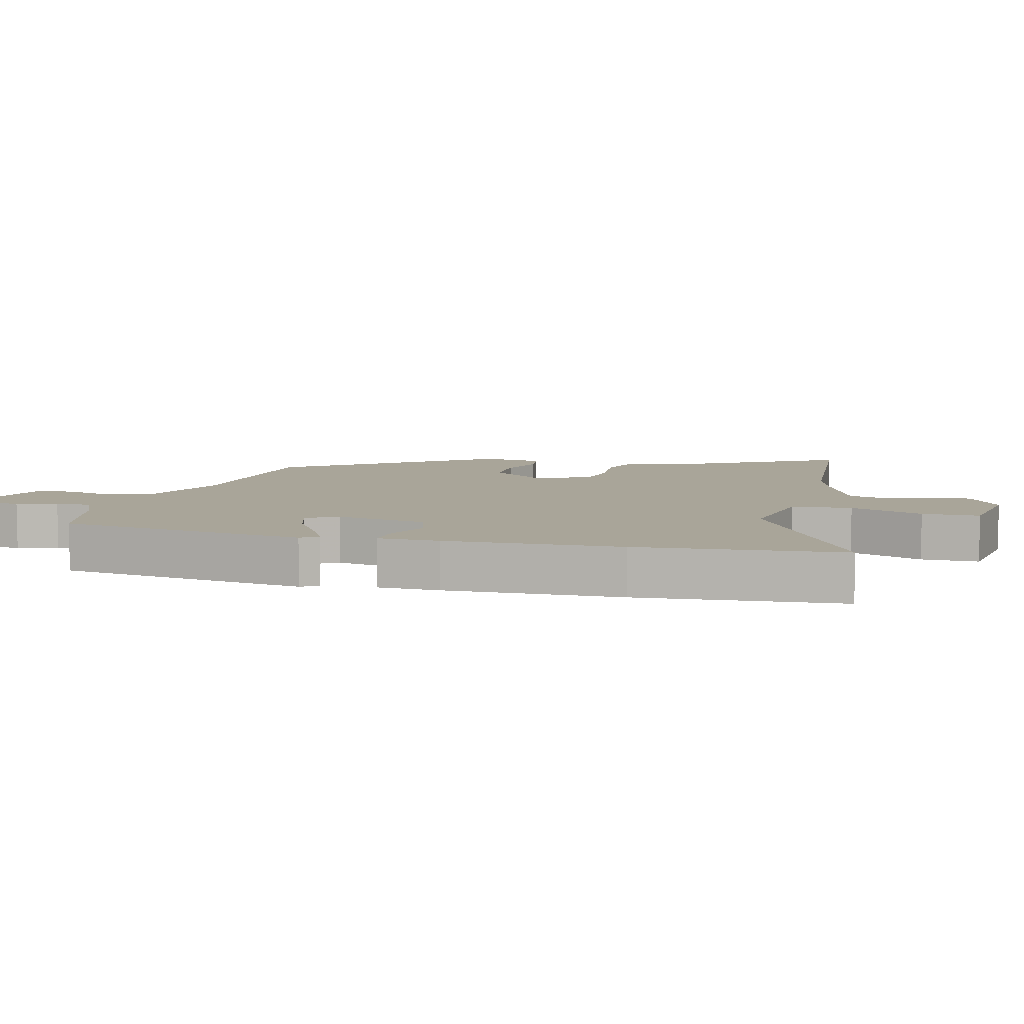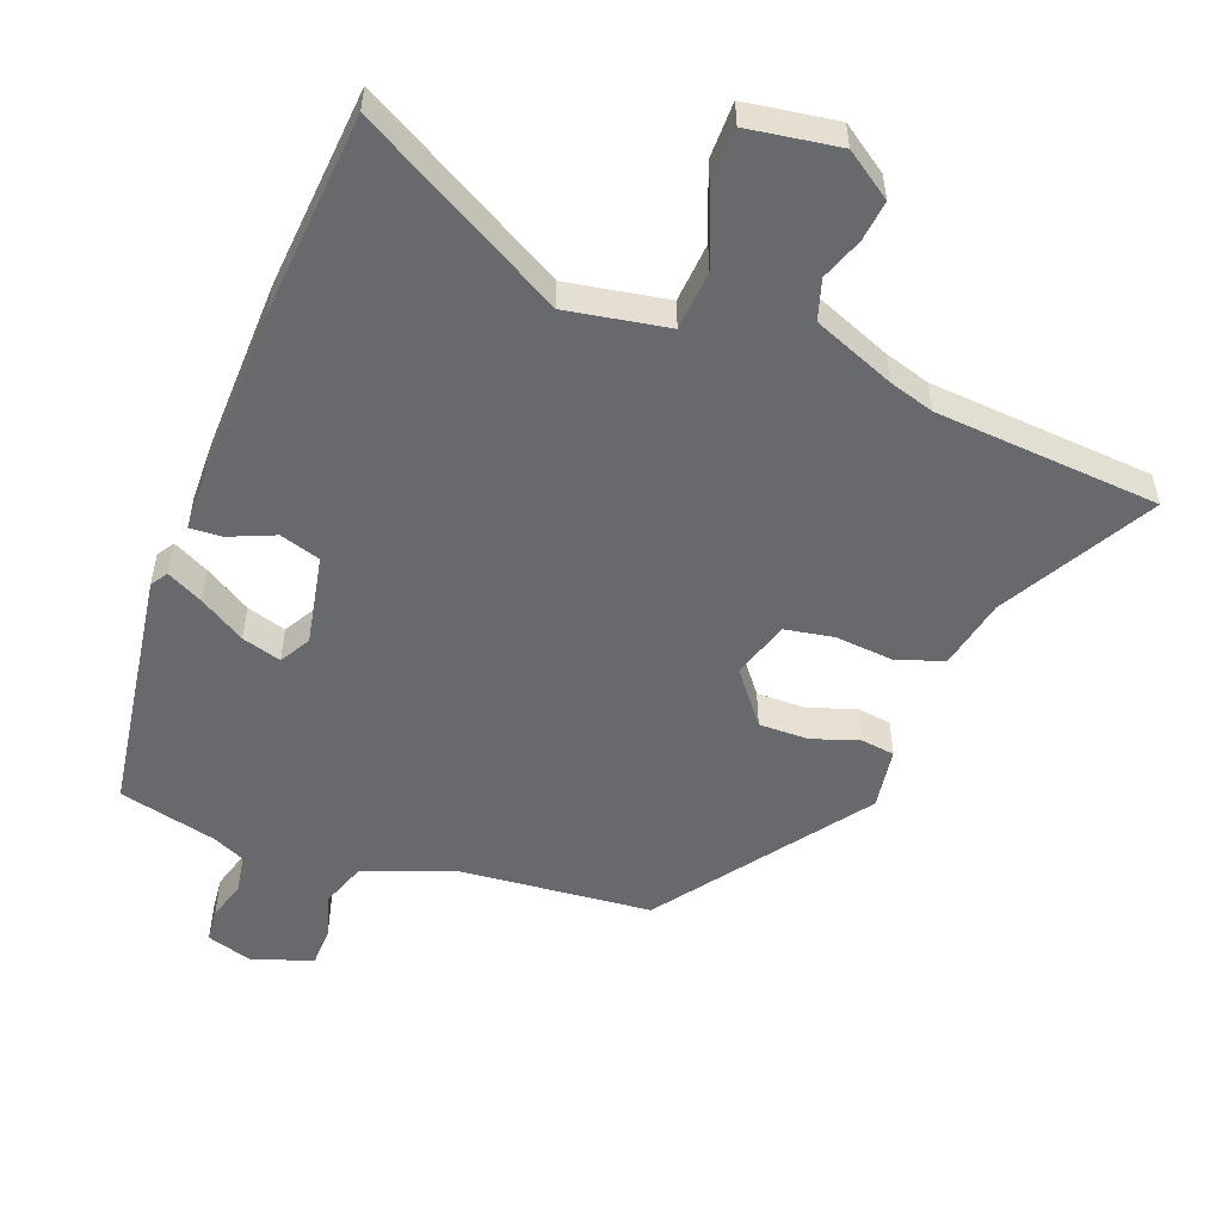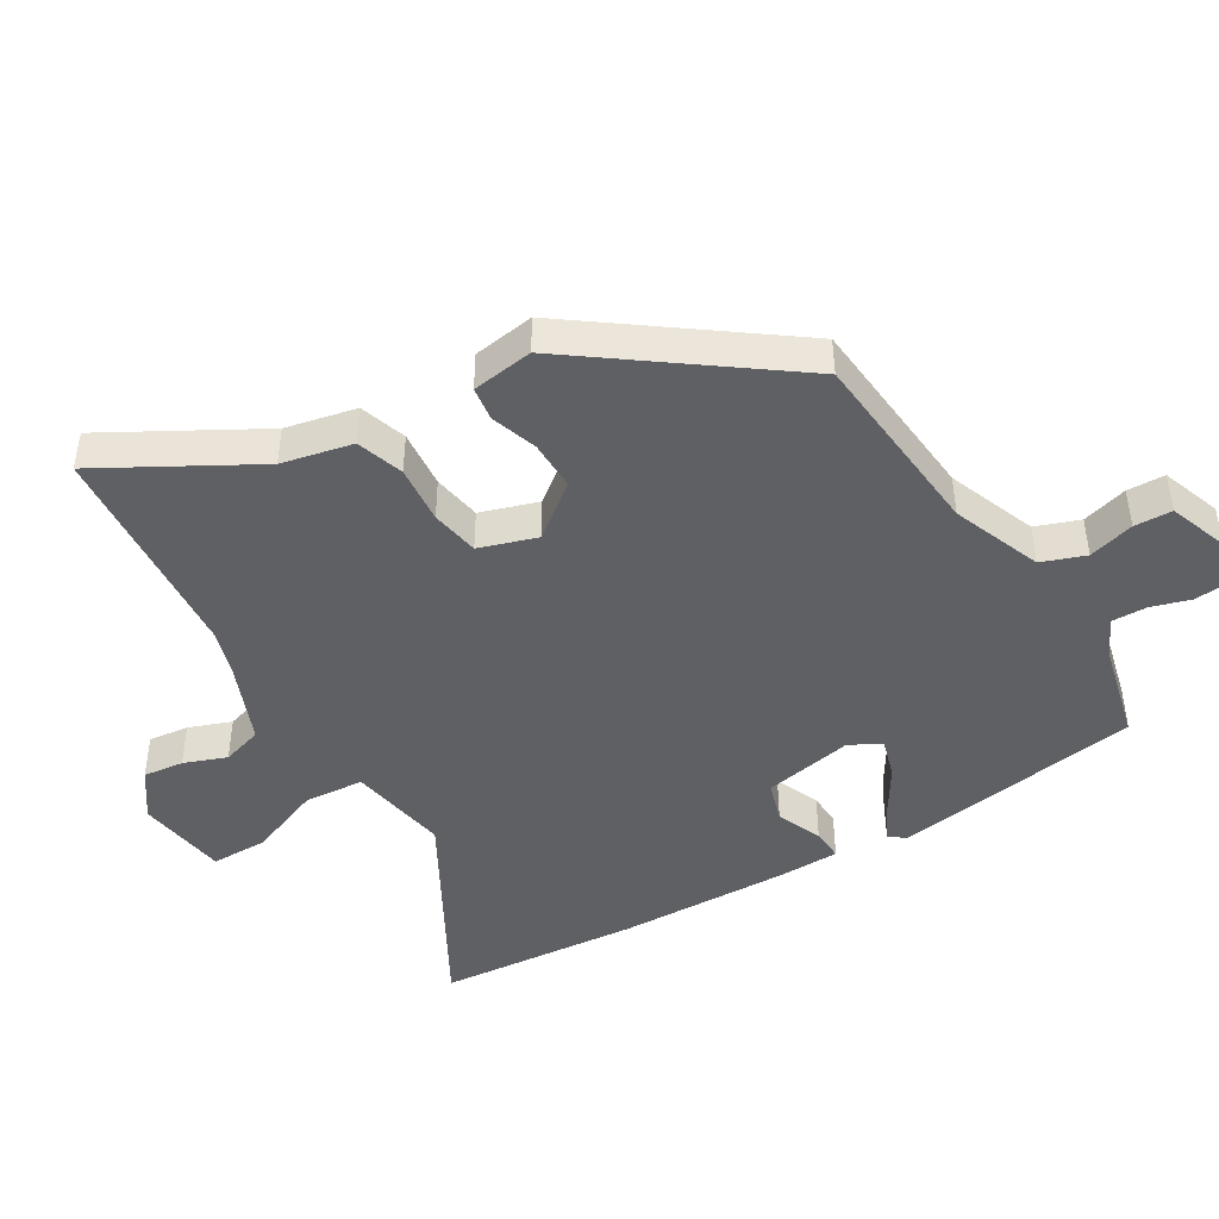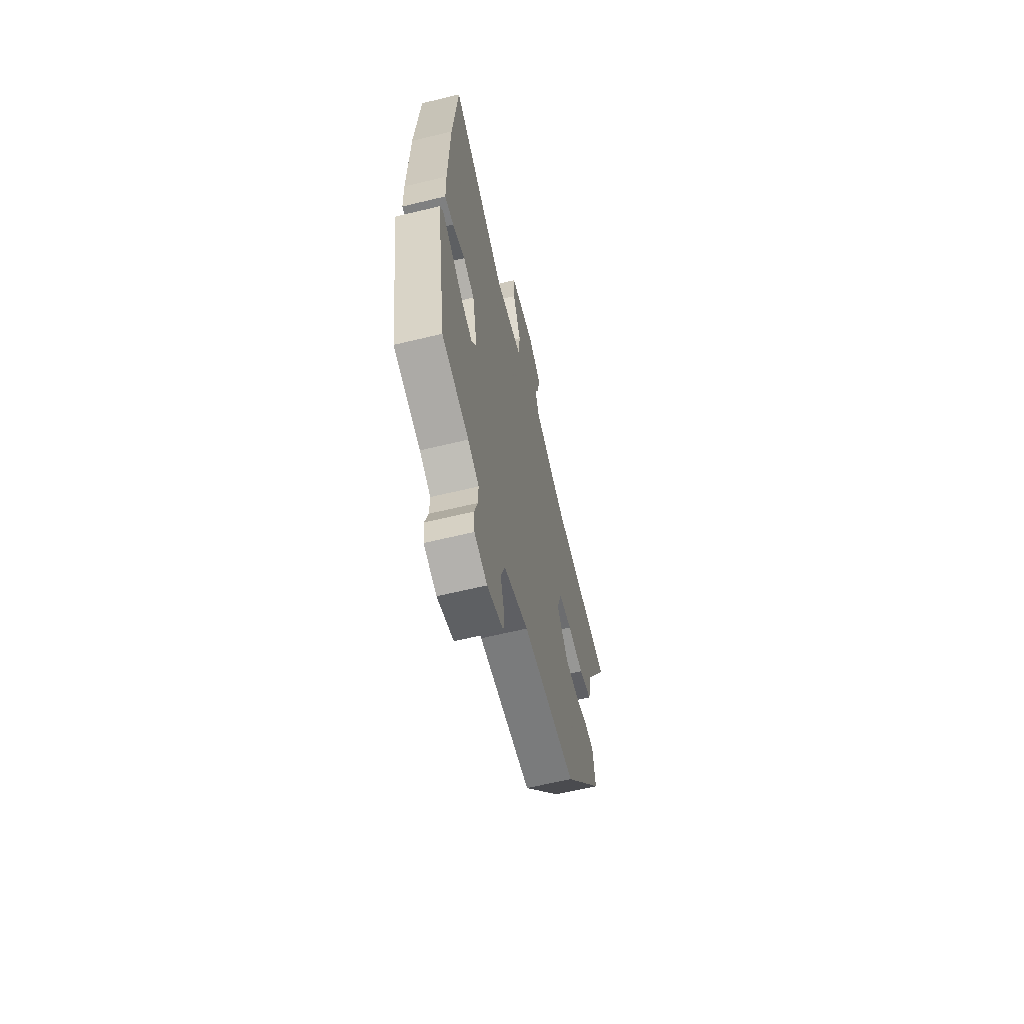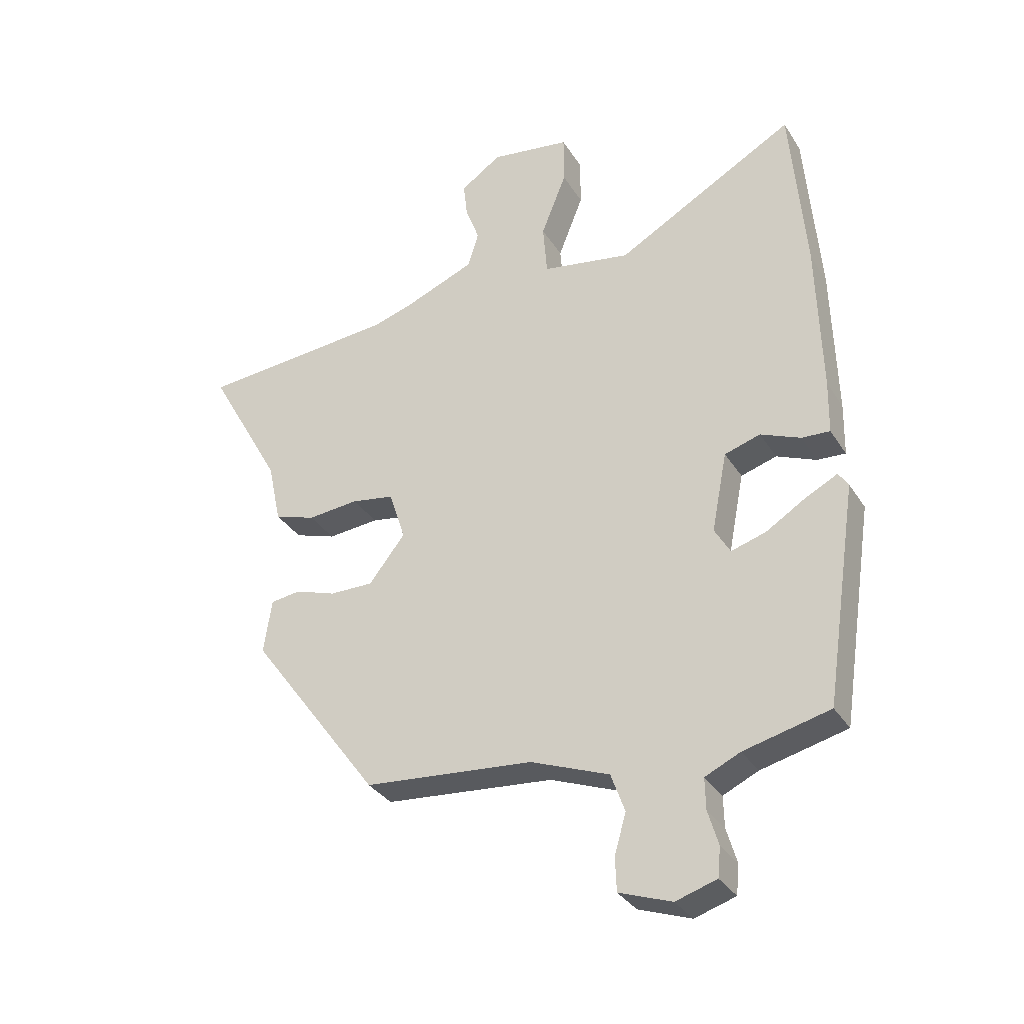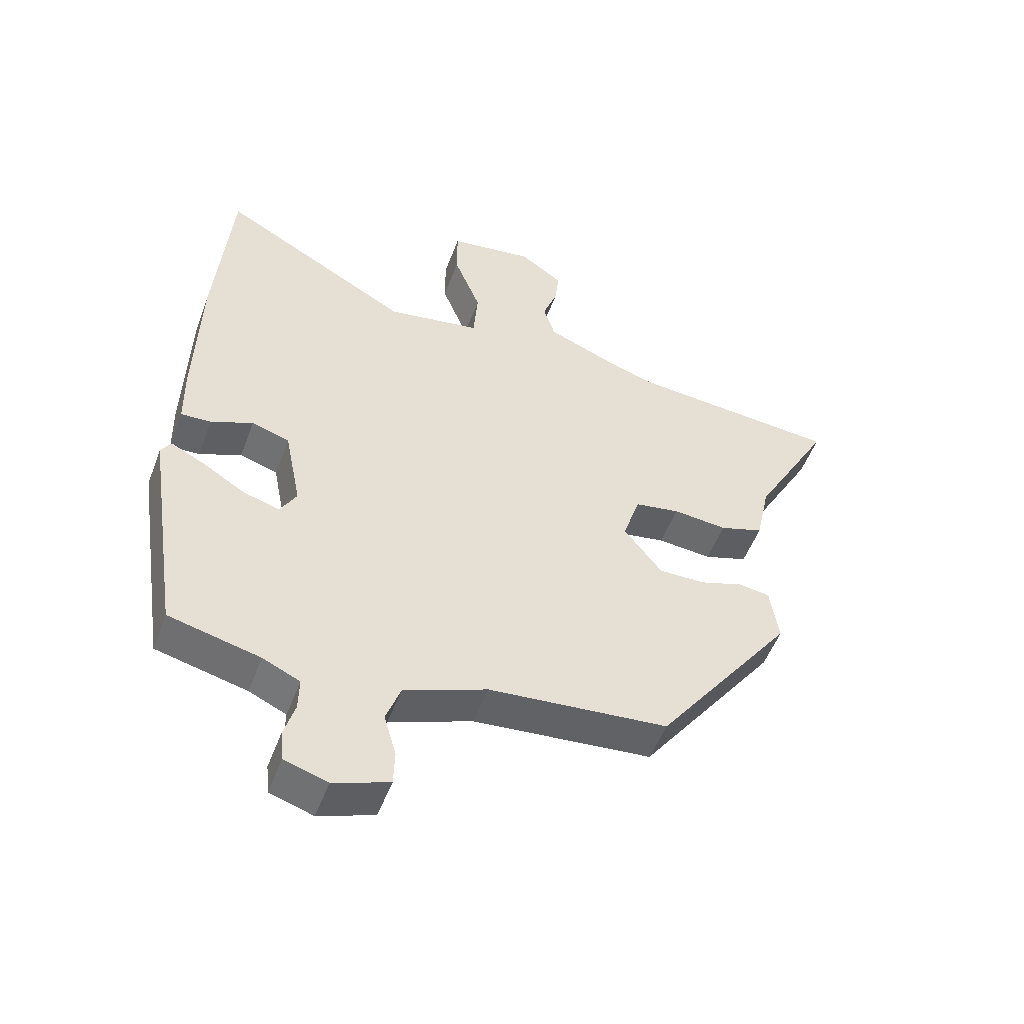
<metadata>
{"format":"obj","ext":"obj","renderer":"f3d","projection":"perspective","resolution":1024,"background":"white","views":[{"elev":7.4,"azim":-75.5,"up":"+Y"},{"elev":-52.8,"azim":-20.7,"up":"+Y"},{"elev":-45.1,"azim":120.8,"up":"+Y"},{"elev":-63.3,"azim":-76.3,"up":"+Z"},{"elev":-33.2,"azim":-152.5,"up":"+Z"},{"elev":-52.1,"azim":-20.3,"up":"+Z"}]}
</metadata>
<code>
v 0.312 0.07 -0.437
v 0.018 0.07 -0.464
v -0.118 0.07 -0.517
v -0.142 0.07 -0.584
v -0.122 0.07 -0.654
v -0.124 0.07 -0.712
v -0.215 0.07 -0.745
v -0.286 0.07 -0.723
v -0.291 0.07 -0.672
v -0.273 0.07 -0.611
v -0.272 0.07 -0.557
v -0.333 0.07 -0.529
v -0.482 0.07 -0.493
v -0.539 0.07 -0.115
v -0.522 0.07 -0.089
v -0.467 0.07 -0.117
v -0.397 0.07 -0.16
v -0.337 0.07 -0.178
v -0.31 0.07 -0.131
v -0.337 0.07 0.007
v -0.399 0.07 0.026
v -0.468 0.07 -0.003
v -0.517 0.07 -0.006
v -0.519 0.07 0.087
v -0.512 0.07 0.352
v -0.487 0.07 0.66
v -0.174 0.07 0.485
v -0.02 0.07 0.512
v -0.013 0.07 0.603
v -0.057 0.07 0.714
v -0.057 0.07 0.801
v 0.082 0.07 0.822
v 0.153 0.07 0.773
v 0.146 0.07 0.711
v 0.122 0.07 0.646
v 0.141 0.07 0.584
v 0.265 0.07 0.534
v 0.334 0.07 0.513
v 0.677 0.07 0.486
v 0.548 0.07 0.254
v 0.525 0.07 0.146
v 0.453 0.07 0.122
v 0.364 0.07 0.13
v 0.29 0.07 0.117
v 0.262 0.07 0.029
v 0.325 0.07 -0.051
v 0.401 0.07 -0.05
v 0.472 0.07 -0.026
v 0.524 0.07 -0.033
v 0.538 0.07 -0.127
v 0.312 0 -0.437
v 0.018 0 -0.464
v -0.118 0 -0.517
v -0.142 0 -0.584
v -0.122 0 -0.654
v -0.124 0 -0.712
v -0.215 0 -0.745
v -0.286 0 -0.723
v -0.291 0 -0.672
v -0.273 0 -0.611
v -0.272 0 -0.557
v -0.333 0 -0.529
v -0.482 0 -0.493
v -0.539 0 -0.115
v -0.522 0 -0.089
v -0.467 0 -0.117
v -0.397 0 -0.16
v -0.337 0 -0.178
v -0.31 0 -0.131
v -0.337 0 0.007
v -0.399 0 0.026
v -0.468 0 -0.003
v -0.517 0 -0.006
v -0.519 0 0.087
v -0.512 0 0.352
v -0.487 0 0.66
v -0.174 0 0.485
v -0.02 0 0.512
v -0.013 0 0.603
v -0.057 0 0.714
v -0.057 0 0.801
v 0.082 0 0.822
v 0.153 0 0.773
v 0.146 0 0.711
v 0.122 0 0.646
v 0.141 0 0.584
v 0.265 0 0.534
v 0.334 0 0.513
v 0.677 0 0.486
v 0.548 0 0.254
v 0.525 0 0.146
v 0.453 0 0.122
v 0.364 0 0.13
v 0.29 0 0.117
v 0.262 0 0.029
v 0.325 0 -0.051
v 0.401 0 -0.05
v 0.472 0 -0.026
v 0.524 0 -0.033
v 0.538 0 -0.127
f 47 48 49 50
f 46 47 50 1
f 45 46 1 2
f 44 45 2 3
f 40 41 42 43
f 38 39 40 43
f 37 38 43 44
f 36 37 44 3
f 32 33 34 35
f 30 31 32 35
f 29 30 35 36
f 28 29 36
f 24 25 26 27
f 24 27 28
f 21 22 23 24
f 20 21 24 28
f 19 20 28 36
f 14 15 16 17
f 12 13 14 17
f 11 12 17 18
f 7 8 9 10
f 7 10 11
f 4 5 6 7
f 11 18 19 36
f 7 11 36
f 3 4 7 36
f 100 99 98 97
f 51 100 97 96
f 52 51 96 95
f 53 52 95 94
f 93 92 91 90
f 93 90 89 88
f 94 93 88 87
f 53 94 87 86
f 85 84 83 82
f 85 82 81 80
f 86 85 80 79
f 86 79 78
f 77 76 75 74
f 78 77 74
f 74 73 72 71
f 78 74 71 70
f 86 78 70 69
f 67 66 65 64
f 67 64 63 62
f 68 67 62 61
f 60 59 58 57
f 61 60 57
f 57 56 55 54
f 86 69 68 61
f 86 61 57
f 86 57 54 53
f 1 51 52 2
f 2 52 53 3
f 3 53 54 4
f 4 54 55 5
f 5 55 56 6
f 6 56 57 7
f 7 57 58 8
f 8 58 59 9
f 9 59 60 10
f 10 60 61 11
f 11 61 62 12
f 12 62 63 13
f 13 63 64 14
f 14 64 65 15
f 15 65 66 16
f 16 66 67 17
f 17 67 68 18
f 18 68 69 19
f 19 69 70 20
f 20 70 71 21
f 21 71 72 22
f 22 72 73 23
f 23 73 74 24
f 24 74 75 25
f 25 75 76 26
f 26 76 77 27
f 27 77 78 28
f 28 78 79 29
f 29 79 80 30
f 30 80 81 31
f 31 81 82 32
f 32 82 83 33
f 33 83 84 34
f 34 84 85 35
f 35 85 86 36
f 36 86 87 37
f 37 87 88 38
f 38 88 89 39
f 39 89 90 40
f 40 90 91 41
f 41 91 92 42
f 42 92 93 43
f 43 93 94 44
f 44 94 95 45
f 45 95 96 46
f 46 96 97 47
f 47 97 98 48
f 48 98 99 49
f 49 99 100 50
f 50 100 51 1

</code>
